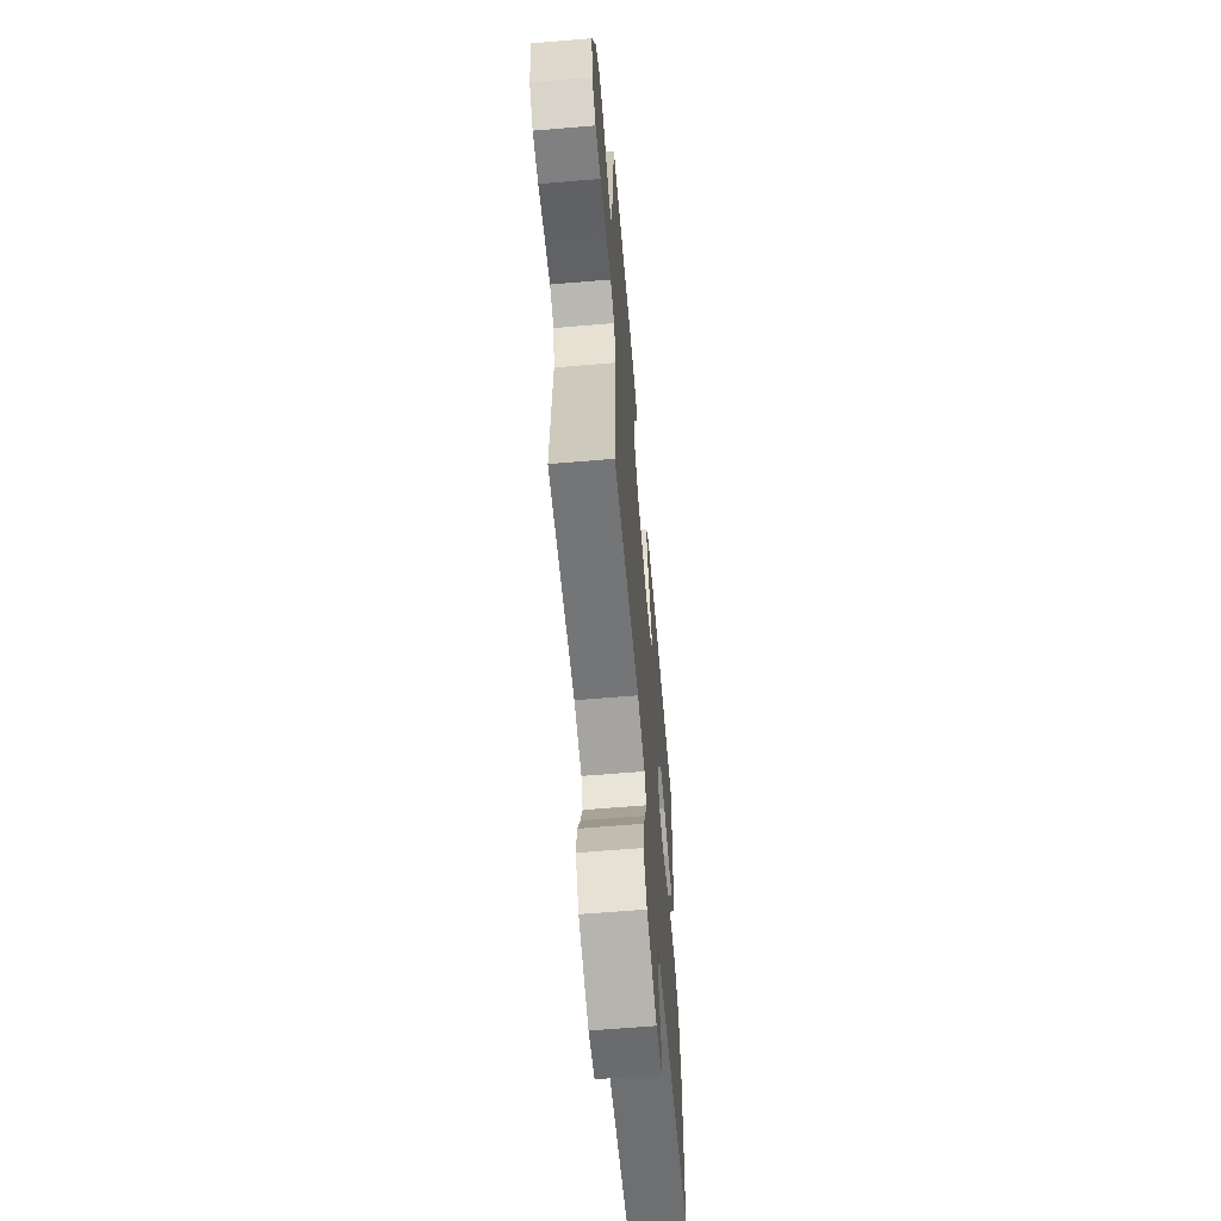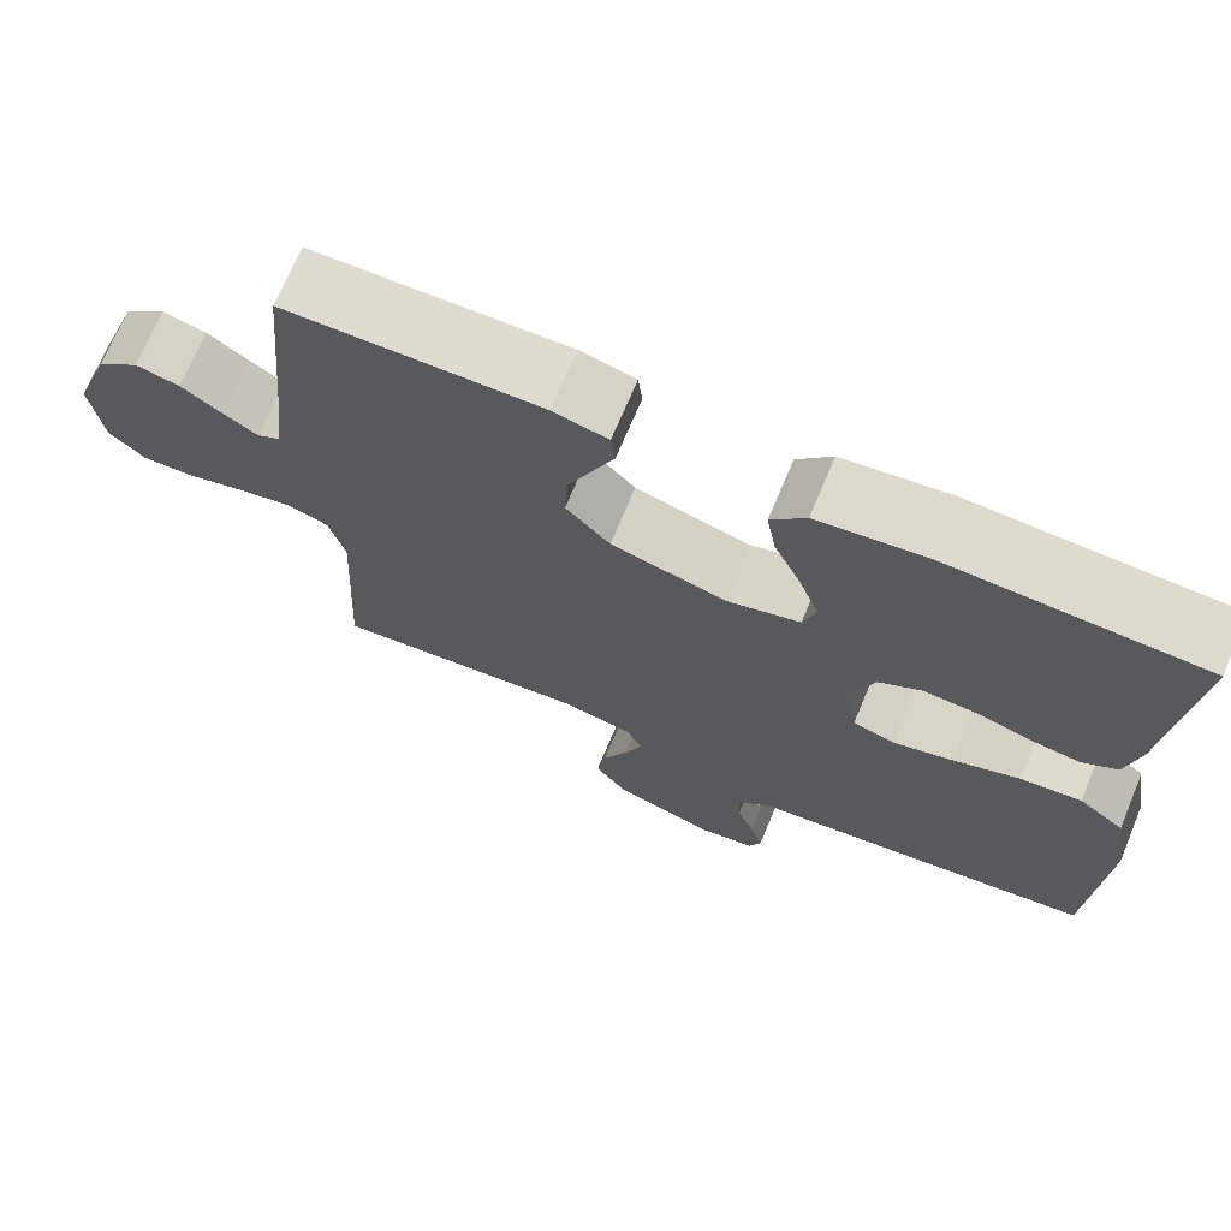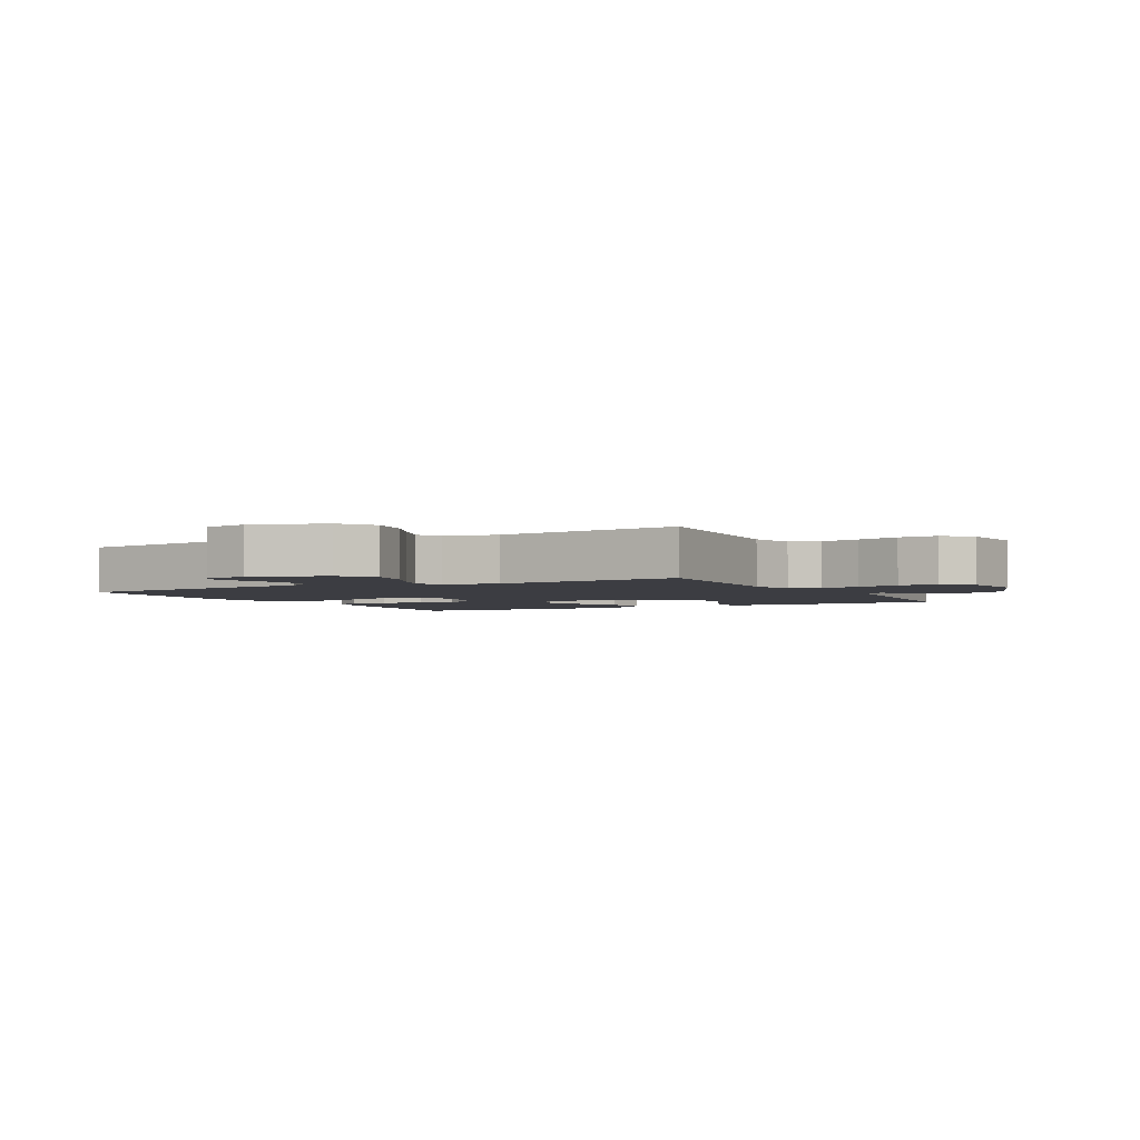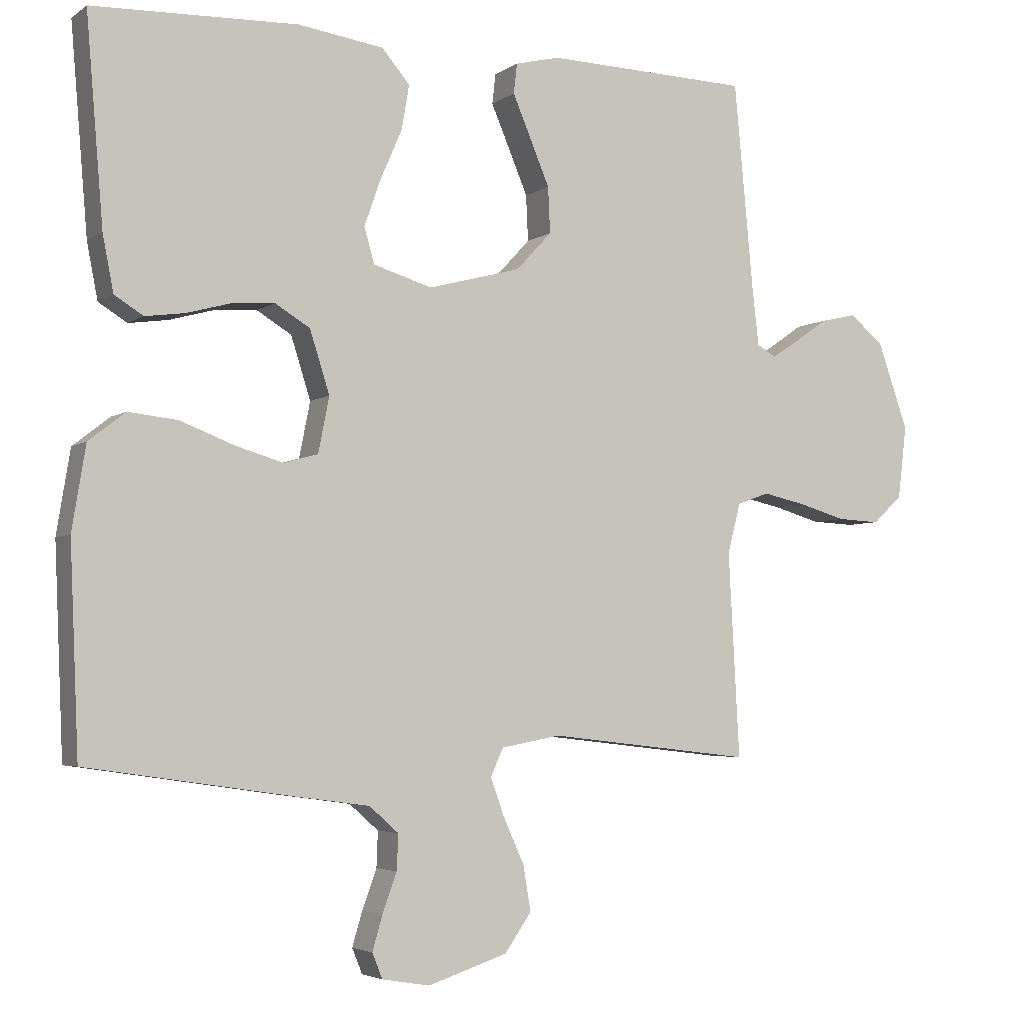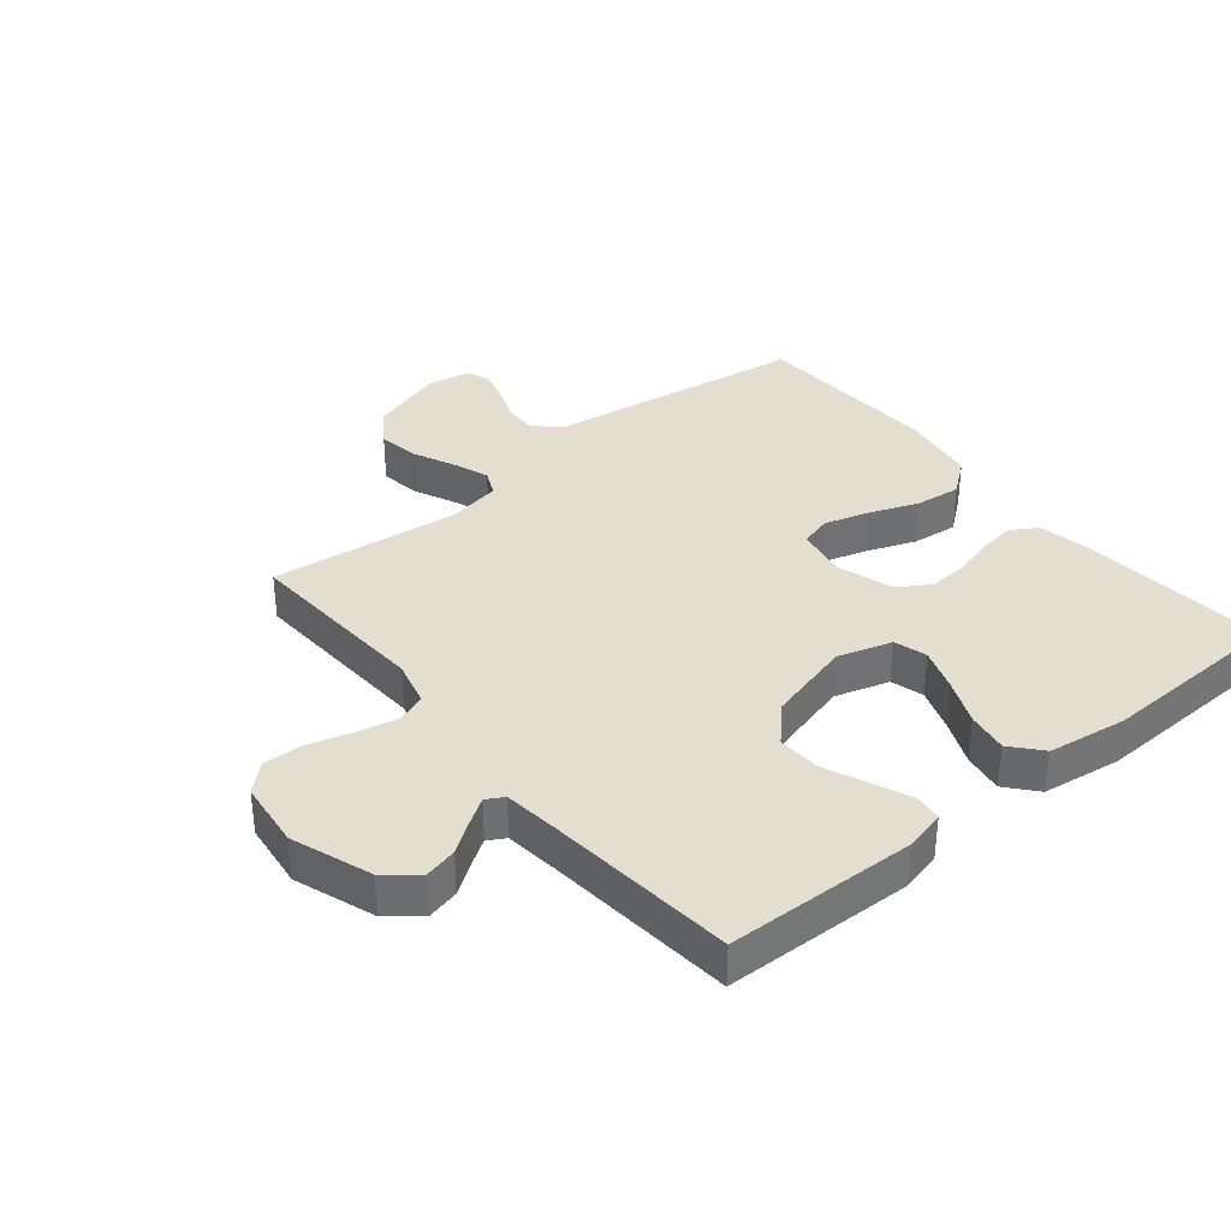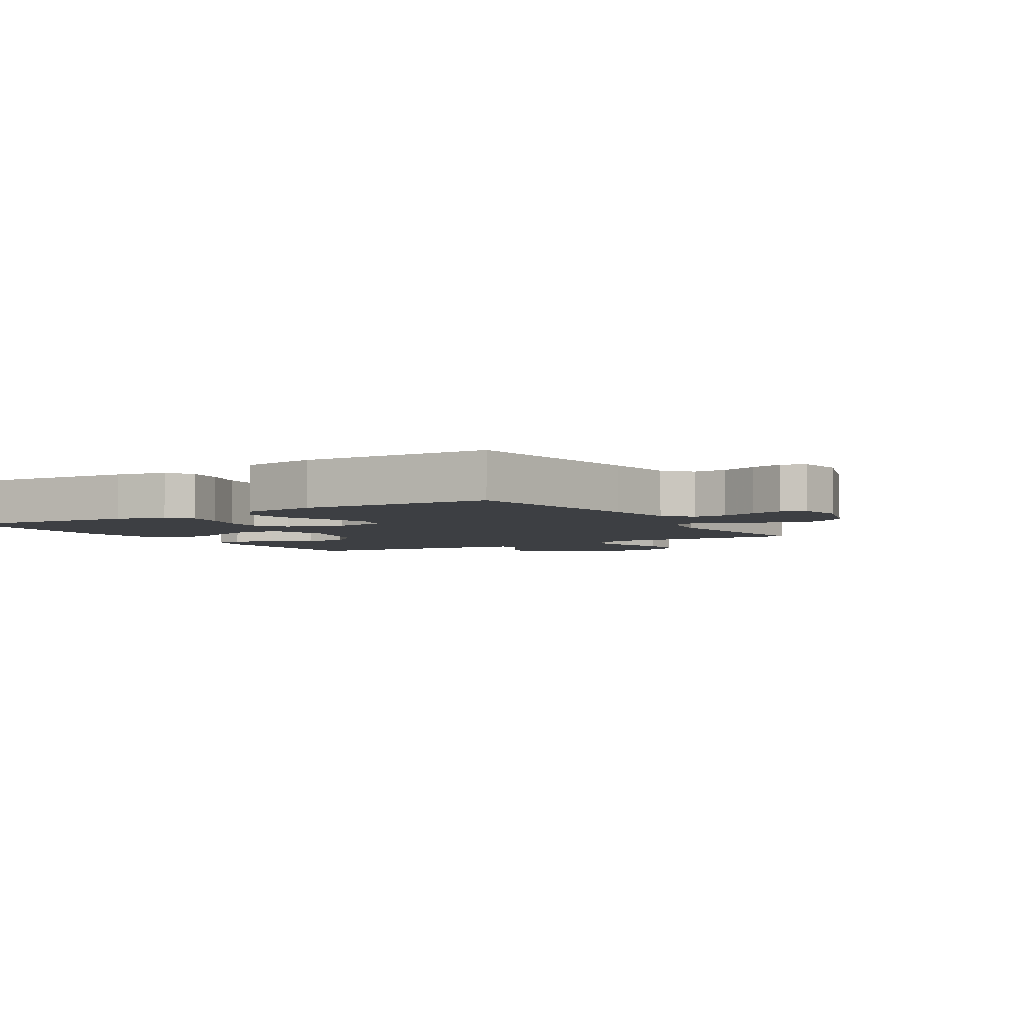
<metadata>
{"format":"obj","ext":"obj","renderer":"f3d","projection":"perspective","resolution":1024,"background":"white","views":[{"elev":-62.9,"azim":-85.1,"up":"+Z"},{"elev":71.2,"azim":22.8,"up":"+Z"},{"elev":-2.9,"azim":-151.9,"up":"+Y"},{"elev":-4.0,"azim":153.5,"up":"+Z"},{"elev":35.7,"azim":-39.3,"up":"+Y"},{"elev":-4.0,"azim":121.4,"up":"+Y"}]}
</metadata>
<code>
v 0.5 0.07 0.5
v 0.475 0.07 0.2
v 0.459 0.07 0.118
v 0.417 0.07 0.092
v 0.359 0.07 0.1
v 0.294 0.07 0.118
v 0.232 0.07 0.122
v 0.181 0.07 0.091
v 0.152 0.07 0
v 0.168 0.07 -0.081
v 0.218 0.07 -0.095
v 0.289 0.07 -0.074
v 0.367 0.07 -0.044
v 0.439 0.07 -0.036
v 0.493 0.07 -0.078
v 0.513 0.07 -0.2
v 0.5 0.07 -0.5
v 0.2 0.07 -0.544
v 0.09 0.07 -0.559
v 0.047 0.07 -0.597
v 0.049 0.07 -0.649
v 0.07 0.07 -0.706
v 0.085 0.07 -0.757
v 0.07 0.07 -0.794
v 0 0.07 -0.806
v -0.117 0.07 -0.768
v -0.156 0.07 -0.712
v -0.145 0.07 -0.646
v -0.115 0.07 -0.58
v -0.094 0.07 -0.523
v -0.113 0.07 -0.482
v -0.2 0.07 -0.466
v -0.5 0.07 -0.5
v -0.484 0.07 -0.2
v -0.503 0.07 -0.127
v -0.55 0.07 -0.11
v -0.614 0.07 -0.124
v -0.683 0.07 -0.144
v -0.746 0.07 -0.147
v -0.789 0.07 -0.107
v -0.802 0.07 0
v -0.757 0.07 0.127
v -0.707 0.07 0.168
v -0.655 0.07 0.156
v -0.606 0.07 0.122
v -0.566 0.07 0.096
v -0.538 0.07 0.112
v -0.528 0.07 0.2
v -0.5 0.07 0.5
v -0.2 0.07 0.509
v -0.135 0.07 0.493
v -0.13 0.07 0.449
v -0.156 0.07 0.388
v -0.185 0.07 0.319
v -0.188 0.07 0.252
v -0.136 0.07 0.196
v 0 0.07 0.16
v 0.086 0.07 0.186
v 0.101 0.07 0.238
v 0.077 0.07 0.306
v 0.045 0.07 0.379
v 0.034 0.07 0.444
v 0.075 0.07 0.492
v 0.2 0.07 0.51
v 0.5 0 0.5
v 0.475 0 0.2
v 0.459 0 0.118
v 0.417 0 0.092
v 0.359 0 0.1
v 0.294 0 0.118
v 0.232 0 0.122
v 0.181 0 0.091
v 0.152 0 0
v 0.168 0 -0.081
v 0.218 0 -0.095
v 0.289 0 -0.074
v 0.367 0 -0.044
v 0.439 0 -0.036
v 0.493 0 -0.078
v 0.513 0 -0.2
v 0.5 0 -0.5
v 0.2 0 -0.544
v 0.09 0 -0.559
v 0.047 0 -0.597
v 0.049 0 -0.649
v 0.07 0 -0.706
v 0.085 0 -0.757
v 0.07 0 -0.794
v 0 0 -0.806
v -0.117 0 -0.768
v -0.156 0 -0.712
v -0.145 0 -0.646
v -0.115 0 -0.58
v -0.094 0 -0.523
v -0.113 0 -0.482
v -0.2 0 -0.466
v -0.5 0 -0.5
v -0.484 0 -0.2
v -0.503 0 -0.127
v -0.55 0 -0.11
v -0.614 0 -0.124
v -0.683 0 -0.144
v -0.746 0 -0.147
v -0.789 0 -0.107
v -0.802 0 0
v -0.757 0 0.127
v -0.707 0 0.168
v -0.655 0 0.156
v -0.606 0 0.122
v -0.566 0 0.096
v -0.538 0 0.112
v -0.528 0 0.2
v -0.5 0 0.5
v -0.2 0 0.509
v -0.135 0 0.493
v -0.13 0 0.449
v -0.156 0 0.388
v -0.185 0 0.319
v -0.188 0 0.252
v -0.136 0 0.196
v 0 0 0.16
v 0.086 0 0.186
v 0.101 0 0.238
v 0.077 0 0.306
v 0.045 0 0.379
v 0.034 0 0.444
v 0.075 0 0.492
v 0.2 0 0.51
f 60 61 62 63
f 59 60 63 64
f 58 59 64 1
f 50 51 52 53
f 48 49 50 53
f 47 48 53 54
f 42 43 44 45
f 42 45 46
f 41 42 46
f 40 41 46
f 37 38 39 40
f 36 37 40 46
f 35 36 46 47
f 32 33 34
f 31 32 34 35
f 26 27 28 29
f 26 29 30
f 25 26 30
f 24 25 30
f 21 22 23 24
f 21 24 30 31
f 16 17 18 19
f 14 15 16 19
f 12 13 14 19
f 11 12 19 20
f 10 11 20
f 9 10 20
f 3 4 5 6
f 3 6 7
f 58 1 2 3
f 57 58 3 7
f 35 47 54 55
f 31 35 55 56
f 20 21 31 56
f 9 20 56 57
f 57 7 8
f 8 9 57
f 127 126 125 124
f 128 127 124 123
f 65 128 123 122
f 117 116 115 114
f 117 114 113 112
f 118 117 112 111
f 109 108 107 106
f 110 109 106
f 110 106 105
f 110 105 104
f 104 103 102 101
f 110 104 101 100
f 111 110 100 99
f 98 97 96
f 99 98 96 95
f 93 92 91 90
f 94 93 90
f 94 90 89
f 94 89 88
f 88 87 86 85
f 95 94 88 85
f 83 82 81 80
f 83 80 79 78
f 83 78 77 76
f 84 83 76 75
f 84 75 74
f 84 74 73
f 70 69 68 67
f 71 70 67
f 67 66 65 122
f 71 67 122 121
f 119 118 111 99
f 120 119 99 95
f 120 95 85 84
f 121 120 84 73
f 72 71 121
f 121 73 72
f 1 65 66 2
f 2 66 67 3
f 3 67 68 4
f 4 68 69 5
f 5 69 70 6
f 6 70 71 7
f 7 71 72 8
f 8 72 73 9
f 9 73 74 10
f 10 74 75 11
f 11 75 76 12
f 12 76 77 13
f 13 77 78 14
f 14 78 79 15
f 15 79 80 16
f 16 80 81 17
f 17 81 82 18
f 18 82 83 19
f 19 83 84 20
f 20 84 85 21
f 21 85 86 22
f 22 86 87 23
f 23 87 88 24
f 24 88 89 25
f 25 89 90 26
f 26 90 91 27
f 27 91 92 28
f 28 92 93 29
f 29 93 94 30
f 30 94 95 31
f 31 95 96 32
f 32 96 97 33
f 33 97 98 34
f 34 98 99 35
f 35 99 100 36
f 36 100 101 37
f 37 101 102 38
f 38 102 103 39
f 39 103 104 40
f 40 104 105 41
f 41 105 106 42
f 42 106 107 43
f 43 107 108 44
f 44 108 109 45
f 45 109 110 46
f 46 110 111 47
f 47 111 112 48
f 48 112 113 49
f 49 113 114 50
f 50 114 115 51
f 51 115 116 52
f 52 116 117 53
f 53 117 118 54
f 54 118 119 55
f 55 119 120 56
f 56 120 121 57
f 57 121 122 58
f 58 122 123 59
f 59 123 124 60
f 60 124 125 61
f 61 125 126 62
f 62 126 127 63
f 63 127 128 64
f 64 128 65 1

</code>
